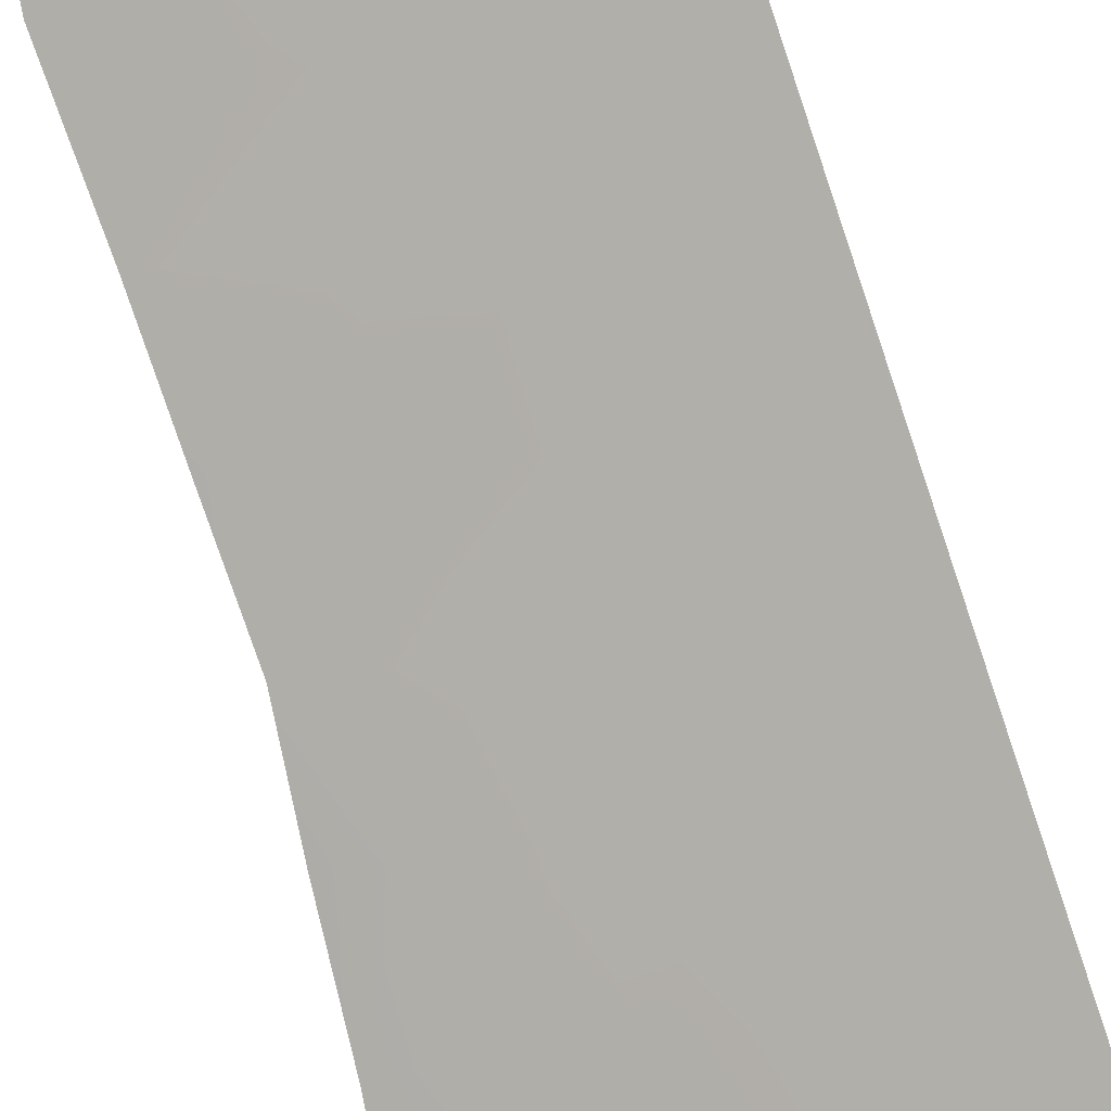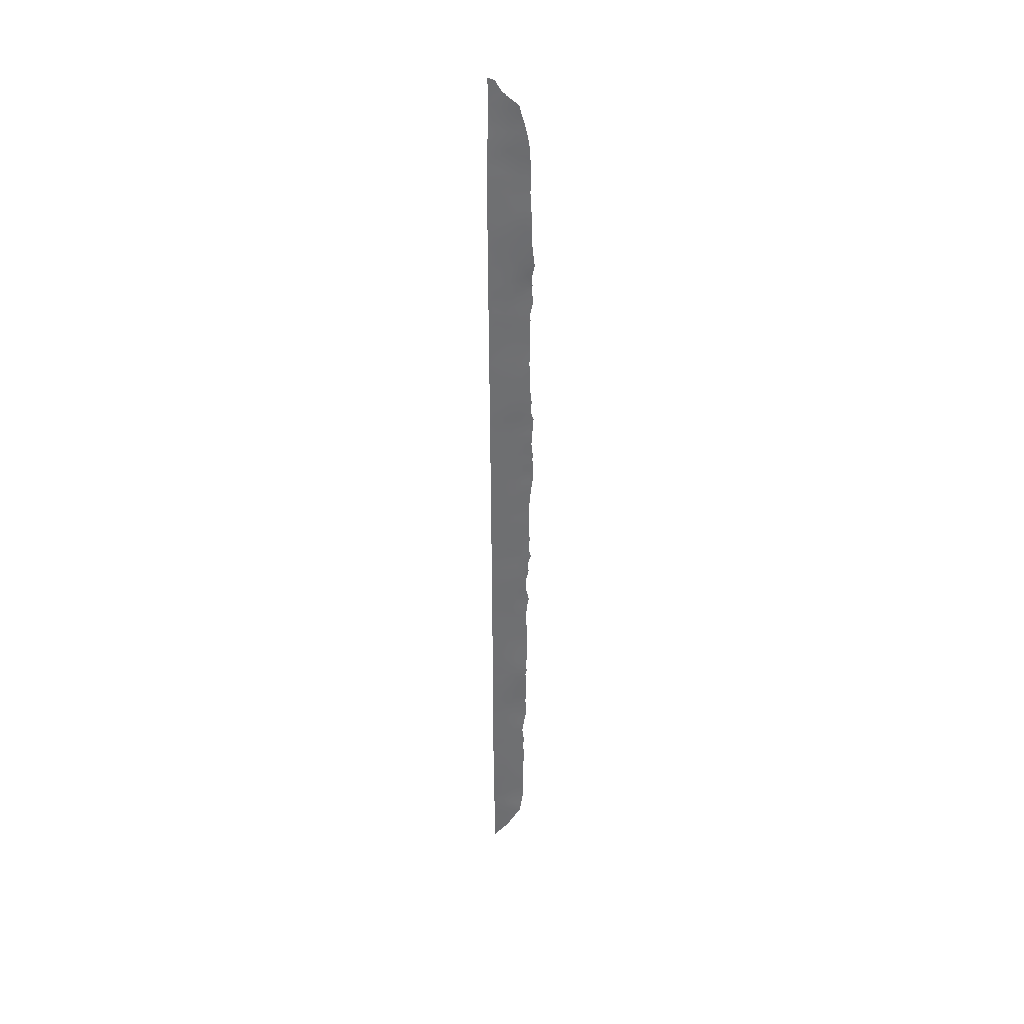
<metadata>
{"format":"obj","ext":"obj","renderer":"f3d","projection":"perspective","resolution":1024,"background":"white","views":[{"elev":-70.7,"azim":-162.9,"up":"+Y"},{"elev":35.7,"azim":-36.8,"up":"+Z"}]}
</metadata>
<code>
v 79.66 29.09 5.564
v 78.09 29.98 0.7423
v 76.74 30.72 6.269
v 76.82 30.72 -32.17
v 77.76 30.16 -31.76
v 76.7 30.72 15.72
v 76.7 30.72 16.69
v 76.73 30.72 9.753
v 76.74 30.72 7.302
v 79 29.41 11.27
v 76.66 30.72 25.17
v 76.65 30.72 26.82
v 76.78 30.72 -4.045
v 79.18 29.37 -7.153
v 78.21 29.93 -5.182
v 79.27 29.13 29.2
v 76.81 30.72 -20.18
v 76.71 30.72 14.77
v 76.72 30.72 12.29
v 76.79 30.72 -6.33
v 78.17 29.94 -3.137
v 76.7 30.72 35.01
v 76.89 30.72 -36.34
v 77.75 30.19 -36
v 76.67 30.72 22.9
v 76.8 30.72 -12.4
v 76.81 30.72 -14.57
v 78.04 29.87 28.15
v 78.16 29.82 32.3
v 76.81 30.72 -24.26
v 78.21 29.91 -25.33
v 76.65 30.72 29.15
v 79.2 29.23 24.78
v 77.47 30.24 24.39
v 78.13 29.96 -1.2
v 76.79 30.72 -8.829
v 78.34 29.84 -9.02
v 76.81 30.72 -30.03
v 76.94 30.72 -38.83
v 78.21 29.89 -18.05
v 76.65 30.72 31.45
v 78.16 29.83 34.2
v 79.06 29.43 4.191
v 78.03 29.88 30.35
v 76.66 30.72 33.12
v 78.06 30.01 -11.79
v 79.42 29.23 2.173
v 77.94 29.99 20.53
v 76.81 30.72 -28.76
v 78.97 29.49 -23.22
v 76.81 30.72 -22.27
v 77.53 30.3 -27.03
v 78.79 29.6 -10.05
v 76.78 30.72 40.18
v 78.77 29.57 -28.25
v 76.76 30.72 37.44
v 76.81 30.72 -26.6
v 76.81 30.72 -16.96
v 76.78 30.72 38.14
v 76.94 30.72 -39.19
v 76.68 30.72 19.2
v 76.81 30.72 -19.25
v 76.78 30.72 -2.322
v 78.4 29.78 9.071
v 76.86 30.72 -34.6
v 76.8 30.72 -10.03
v 79.1 29.37 -35.3
v 77.74 30.19 -34.05
v 76.77 30.72 1.155
v 76.77 30.72 -0.7044
v 77.8 30.13 2.823
v 76.76 30.72 3.071
v 76.75 30.72 3.94
v 77.45 30.34 -22.38
v 76.67 30.72 21.73
v 78.31 29.84 6.791
v 78 29.97 16.94
v 77.93 29.94 36.18
v 78.11 29.85 26.22
v 78.18 29.92 4.839
v 78.49 29.69 -37.55
v 79.66 29.11 -13.55
v 79.6 29.14 -12.23
v 79.42 29.19 -33.28
v 77.94 29.91 39.83
v 78.8 29.35 38.98
v 79.7 29.08 -6.058
v 79.82 29.06 -6.816
v 79.67 29.05 -18.95
v 79.56 29.11 -18.27
v 79.65 28.92 32.66
v 79.7 29.05 -17.13
v 79.91 28.94 11.67
v 79.8 28.99 12.79
v 79.87 28.95 10.54
v 79.56 28.94 35.31
v 79.92 28.99 2.039
v 79.77 29.04 -4.19
v 80.15 28.89 3.959
v 80.03 28.92 5.667
v 79.76 29.06 0.07501
v 79.41 29.2 -31.23
v 79.76 28.99 13.96
v 79.35 29.25 -26.32
v 77.22 30.41 41.08
v 77.71 30.08 40.1
v 76.76 30.72 41.27
v 79.21 29.14 37.38
v 77.89 29.95 39.98
v 80.01 28.78 24.94
v 79.83 28.93 23.85
v 79.72 28.86 29.43
v 79.56 29.16 -7.938
v 79.32 29.26 -26.71
v 79.46 29.18 -28
v 79.63 28.93 31.46
v 79.95 28.91 7.879
v 80.07 28.85 9.841
v 79.37 29.23 -28.69
v 79.92 28.93 7.224
v 79.63 29.14 -9.131
v 79.84 29.05 -10.15
v 79.41 29.19 -35.28
v 79.4 29.2 -34.57
v 80.07 28.9 6.013
v 79.77 28.99 19.76
v 79.75 29 20.42
v 79.77 28.86 27
v 79.1 29.32 -37.67
v 79.62 29.14 -23.86
v 79.64 29.12 -24.59
v 79.91 28.92 23.06
v 79.74 29.02 17.88
v 79.81 29.03 -2.021
v 79.71 29.02 15.66
v 79.97 28.89 21.46
v 79.84 28.96 22.72
v 79.55 29.11 -19.39
v 76.97 30.72 -41.06
v 78.01 30.02 -39.72
v 79.6 29.15 -22.64
v 79.67 28.91 33.3
v 79.48 29.17 -29.99
v 79.66 29.08 -20.63
v 79.65 29.11 -21.82
v 79.61 29.14 -8.486
v 79.66 29.11 -13.61
v 79.95 28.94 -5.093
v 79.13 29.31 -37.35
v 79.68 29.09 -15.34
v 78.89 29.54 -12.77
v 78.75 29.62 -11.92
v 78.54 29.66 15.52
v 78.9 29.46 16.27
v 78.86 29.54 -0.5758
v 78.84 29.55 0.4334
v 78.12 29.96 -0.2338
v 77.81 30.08 16.05
v 77.31 30.37 16.63
v 78.61 29.66 -33.66
v 78.64 29.65 -32.59
v 78.17 29.78 38.64
v 76.73 30.72 8.527
v 77.54 30.26 8.192
v 77.5 30.29 9.352
v 77.62 30.15 25.47
v 76.79 30.72 -5.188
v 77.42 30.37 -5.55
v 77.46 30.35 -4.637
v 78.35 29.84 -7.05
v 77.85 30.12 -6.209
v 76.81 30.72 -21.22
v 77.26 30.45 -21.33
v 76.71 30.72 13.53
v 77.48 30.27 12.76
v 77.51 30.25 13.86
v 77.53 30.27 7.105
v 78.34 29.82 7.825
v 76.72 30.72 11.02
v 77.42 30.31 10.48
v 77.45 30.29 11.62
v 77.63 30.22 6.32
v 78.14 29.96 -4.119
v 78.79 29.6 -4.461
v 78.9 29.53 -3.618
v 76.81 30.72 -13.48
v 77.35 30.41 -13.06
v 79.43 29.19 -32.33
v 78.69 29.62 -31.57
v 78.86 29.39 31.89
v 78.97 29.33 32.78
v 77.55 30.29 -25.98
v 76.81 30.72 -25.43
v 77.77 30.17 -24.43
v 76.65 30.72 26
v 77.4 30.27 26.51
v 78.9 29.52 -1.596
v 78.16 29.94 -2.17
v 79 29.47 -2.647
v 76.82 30.72 -31.1
v 77.46 30.34 -30.83
v 78.1 29.96 -30.95
v 77.83 30.12 -30.15
v 78.18 29.92 -16.93
v 78.9 29.49 -17.64
v 78.92 29.5 -16.53
v 79.19 29.29 12.25
v 76.65 30.72 30.3
v 77.33 30.31 29.77
v 77.34 30.3 30.86
v 78.74 29.44 35.76
v 79.41 29.02 36.3
v 78.57 29.54 36.75
v 78.26 29.87 5.846
v 78.97 29.47 5.295
v 78.08 29.86 31.37
v 78.77 29.44 30.89
v 77.38 30.28 31.85
v 76.65 30.72 32.28
v 77.42 30.26 32.74
v 77.6 30.26 -29.35
v 78.4 29.82 -10.94
v 79.59 29.13 4.805
v 80.1 28.91 4.974
v 79.45 29.21 1.166
v 79.85 29.03 0.9977
v 76.84 30.72 -33.39
v 77.74 30.17 -32.93
v 76.81 30.72 -23.26
v 77.52 30.31 -23.42
v 78.35 29.77 12.14
v 78.43 29.72 14.47
v 78.18 29.87 10.98
v 78.52 29.67 18.46
v 78.26 29.82 19.43
v 78.9 29.51 -25.72
v 76.68 30.72 34.07
v 77.43 30.26 33.66
v 77.4 30.29 34.63
v 76.73 30.72 36.23
v 77.35 30.31 35.62
v 77.54 30.2 36.9
v 78.38 29.66 37.7
v 77.52 30.21 38
v 77.42 30.28 38.94
v 76.78 30.72 39.16
v 77.4 30.29 39.73
v 79.36 29.09 28.12
v 79.73 28.87 28.15
v 77.36 30.33 19.82
v 76.81 30.72 -18.1
v 77.48 30.32 -17.51
v 77.45 30.34 -2.701
v 77.44 30.34 -1.792
v 76.65 30.72 27.99
v 77.35 30.29 27.53
v 77.33 30.3 28.64
v 78.77 29.59 1.434
v 78 30.03 1.744
v 78.7 29.63 2.446
v 78.89 29.5 -27.41
v 78.31 29.83 -19.11
v 76.69 30.72 17.94
v 77.36 30.34 17.5
v 78.12 29.91 17.77
v 78.93 29.44 17.29
v 78.9 29.45 20.13
v 79.19 29.34 8.42
v 80.01 28.88 8.876
v 79.33 29.27 9.478
v 78.07 29.95 10.04
v 78.77 29.55 10.21
v 79.52 29.14 10.5
v 76.78 30.72 -3.183
v 77.45 30.34 -3.632
v 77.47 30.33 -16.37
v 76.81 30.72 -15.76
v 77.44 30.35 -15.39
v 78.69 29.48 29.84
v 78.02 29.89 29.26
v 79.13 29.37 7.394
v 77.48 30.33 -7.212
v 77.93 30.07 -8.01
v 80.02 28.93 2.945
v 76.87 30.72 -35.47
v 77.73 30.19 -35.06
v 77.71 30.21 -38.13
v 77.76 30.16 -37.02
v 76.91 30.72 -37.59
v 78.21 29.9 -27.59
v 77.91 30.08 -28.51
v 77.44 30.35 -27.9
v 77.48 30.33 -8.997
v 76.81 30.72 -27.68
v 79.16 29.39 -9.243
v 79.16 29.39 -10.87
v 79.66 29.12 -11.2
v 78.71 29.46 28.73
v 78.09 29.85 27.1
v 78.83 29.42 26.56
v 76.8 30.72 -11.21
v 77.43 30.37 -12.13
v 77.47 30.34 -10.94
v 77.86 30.12 -10.01
v 78.55 29.71 -35.63
v 78.57 29.69 -34.67
v 77.42 30.35 0.02527
v 77.43 30.35 -0.9014
v 77.39 30.37 0.9861
v 76.77 30.72 0.2252
v 77.25 30.45 1.99
v 76.76 30.72 2.113
v 77.57 30.31 -39.12
v 76.75 30.72 5.105
v 77.42 30.34 4.426
v 77.48 30.31 5.481
v 78.07 29.98 3.787
v 78.69 29.64 3.344
v 79.15 29.32 19.05
v 79.72 29.01 18.7
v 77.35 30.39 3.552
v 76.66 30.72 24.03
v 77.29 30.35 23.49
v 78.14 29.85 23.41
v 78.27 29.85 -38.52
v 76.78 30.72 -1.513
v 78.19 29.92 -22.75
v 79.1 29.42 -24.04
v 79.06 29.34 23.74
v 79.08 29.36 22.85
v 79.59 29.05 24.04
v 76.68 30.72 20.47
v 77.25 30.38 20.85
v 77.46 30.25 22.56
v 78.97 29.26 38.23
v 79.78 29 16.72
v 79.86 29.01 -3.293
v 79.33 29.1 30.28
v 79.68 28.9 30.53
v 79.17 29.3 15.04
v 79.73 29 14.81
v 79.45 29.22 -1.002
v 79.79 29.04 -0.9543
v 79.17 29.32 21.89
v 76.96 30.72 -40.13
v 77.38 30.44 -39.84
v 77.35 30.47 -40.54
v 79.43 29.08 25.82
v 79.89 28.82 25.95
v 78.48 29.71 -38.77
v 78.08 29.96 -21.51
v 78.34 29.75 22.24
v 79.21 29.29 20.93
v 78.08 29.87 35.21
v 78.85 29.39 34.76
v 78.94 29.36 33.74
v 79.62 28.93 34.3
v 76.79 30.72 -7.58
v 78.54 29.71 -29.34
v 77.64 30.23 -20.56
v 78.38 29.71 24.57
v 78.89 29.52 -22.14
v 78.63 29.55 25.57
v 78.86 29.55 -8.144
v 79.49 29.19 -25.42
v 78.04 30.02 -12.99
v 78.78 29.6 -13.87
v 78.75 29.62 -6.075
v 79.44 29.23 -4.259
v 78.57 29.66 -36.6
v 79.27 29.25 -36.33
v 77.69 30.14 21.55
v 79.02 29.46 -15.7
v 78.85 29.56 -14.92
v 79.67 29.1 -14.45
v 79.69 29.07 -16.21
v 79.17 29.36 6.316
v 78.45 29.76 -26.51
v 78.51 29.67 21.21
v 78.22 29.79 33.21
v 78.66 29.64 -30.52
v 79.09 29.34 14.09
v 78.27 29.85 -20.26
v 77.25 30.46 -8.141
v 79.17 29.39 -5.146
v 78.23 29.9 -15.73
v 77.63 30.18 15.07
v 78.39 29.81 -23.82
v 77.55 30.28 -18.59
v 77.58 30.26 -19.6
v 78.92 29.49 -21.02
v 77.66 30.23 -13.84
v 77.95 30.06 -14.71
v 78.93 29.46 -19.84
v 77.6 30.2 18.61
v 78.98 29.43 -18.79
v 78.84 29.4 27.62
v 79.05 29.37 13.09
v 78.3 29.79 13.32
v 77.42 30.37 -25.07
v 78.73 29.62 -24.74
v 79.4 29.24 3.281
v 78.97 29.42 18.07
f 155 156 157
f 77 159 158
f 228 160 161
f 163 164 165
f 167 168 169
f 170 368 171
f 296 83 297
f 17 172 173
f 14 88 87
f 164 177 178
f 179 180 181
f 76 177 182
f 183 184 185
f 396 89 90
f 26 186 187
f 161 188 189
f 195 166 196
f 197 198 199
f 200 5 201
f 202 203 201
f 204 205 206
f 342 155 197
f 398 207 94
f 10 273 93
f 208 209 210
f 211 212 213
f 216 217 190
f 210 216 218
f 219 218 220
f 359 221 203
f 369 98 337
f 222 152 296
f 223 43 99
f 225 101 226
f 227 68 228
f 202 189 381
f 229 30 230
f 181 231 175
f 340 153 232
f 398 94 103
f 234 319 235
f 237 238 239
f 220 380 238
f 54 247 106
f 54 105 107
f 240 241 78
f 242 213 243
f 244 162 245
f 246 245 247
f 105 54 106
f 33 331 110
f 58 251 252
f 253 198 254
f 255 256 257
f 156 225 258
f 259 258 260
f 55 115 261
f 223 215 43
f 268 269 270
f 233 271 272
f 272 270 273
f 93 273 95
f 274 275 253
f 252 204 276
f 277 276 278
f 217 279 338
f 209 257 280
f 55 119 115
f 76 377 281
f 282 384 283
f 364 170 283
f 402 47 284
f 285 24 286
f 287 288 289
f 290 261 378
f 291 290 292
f 291 221 359
f 248 298 397
f 62 17 390
f 299 300 397
f 301 302 303
f 304 37 293
f 222 304 303
f 67 123 124
f 68 306 160
f 305 306 286
f 307 308 157
f 307 309 310
f 259 311 309
f 312 69 311
f 279 280 298
f 39 60 313
f 314 315 316
f 214 182 316
f 1 125 377
f 317 318 43
f 260 402 318
f 1 100 125
f 169 183 275
f 267 126 127
f 73 72 321
f 322 323 34
f 334 324 323
f 287 313 325
f 321 317 315
f 326 254 308
f 388 401 328
f 141 50 130
f 110 331 111
f 332 250 333
f 243 335 162
f 178 281 268
f 154 135 336
f 338 112 339
f 159 77 264
f 340 382 341
f 342 134 343
f 396 138 89
f 139 347 345
f 346 345 347
f 403 133 320
f 348 110 349
f 325 140 350
f 351 327 362
f 352 344 330
f 379 353 344
f 241 239 354
f 56 242 244
f 354 355 211
f 180 165 271
f 356 357 355
f 36 384 358
f 55 359 119
f 381 143 359
f 360 173 351
f 383 390 360
f 324 329 361
f 166 361 363
f 196 299 256
f 363 348 300
f 37 295 364
f 88 14 113
f 236 365 401
f 370 24 288
f 366 367 151
f 15 368 385
f 187 366 302
f 81 129 149
f 370 149 371
f 15 168 171
f 352 334 372
f 278 386 393
f 48 372 333
f 393 386 374
f 374 375 367
f 206 376 373
f 83 151 82
f 151 83 152
f 158 6 387
f 35 155 157
f 155 101 156
f 157 156 2
f 7 6 159
f 158 159 6
f 5 228 161
f 228 68 160
f 161 160 84
f 85 162 86
f 8 163 165
f 163 9 164
f 165 164 64
f 13 167 169
f 167 20 168
f 169 168 15
f 282 170 171
f 170 14 368
f 171 368 15
f 172 51 173
f 74 173 51
f 18 174 176
f 174 19 175
f 64 164 178
f 164 9 177
f 178 177 76
f 19 179 181
f 179 8 180
f 181 180 233
f 9 3 177
f 182 177 3
f 21 183 185
f 183 15 184
f 185 184 369
f 186 27 392
f 5 161 189
f 161 84 188
f 189 188 102
f 29 190 191
f 190 116 91
f 142 191 91
f 31 192 378
f 378 192 52
f 30 193 400
f 193 57 192
f 194 400 31
f 12 195 196
f 195 11 166
f 196 166 79
f 134 197 199
f 197 35 198
f 199 198 21
f 38 200 201
f 200 4 5
f 5 202 201
f 201 203 38
f 386 204 206
f 204 40 205
f 206 205 92
f 134 342 197
f 342 101 155
f 197 155 35
f 207 93 94
f 93 207 10
f 41 208 210
f 208 32 209
f 210 209 44
f 78 211 213
f 211 96 212
f 213 212 108
f 1 377 215
f 215 214 80
f 29 216 190
f 216 44 217
f 190 217 116
f 41 210 218
f 210 44 216
f 218 216 29
f 45 219 220
f 219 41 218
f 220 218 29
f 49 38 221
f 203 221 38
f 53 222 296
f 222 46 152
f 99 224 223
f 1 223 224
f 224 100 1
f 47 225 97
f 226 97 225
f 90 205 396
f 92 205 90
f 4 227 228
f 227 65 68
f 228 5 4
f 359 203 381
f 202 5 189
f 381 189 102
f 51 229 74
f 230 74 229
f 194 31 401
f 19 181 175
f 181 233 231
f 175 231 399
f 6 18 387
f 340 135 153
f 232 399 382
f 233 10 231
f 234 403 319
f 235 319 267
f 31 378 236
f 22 237 239
f 237 45 238
f 239 238 42
f 45 220 238
f 220 29 380
f 238 380 42
f 56 240 242
f 240 22 241
f 242 240 78
f 244 242 243
f 242 78 213
f 243 213 108
f 59 244 245
f 245 162 85
f 109 247 85
f 54 246 247
f 246 59 245
f 247 109 106
f 16 248 249
f 249 112 16
f 61 395 250
f 250 235 48
f 251 389 252
f 390 389 62
f 63 253 254
f 253 21 198
f 254 198 35
f 32 255 257
f 255 12 256
f 257 256 28
f 2 156 258
f 156 101 225
f 258 225 47
f 71 259 260
f 259 2 258
f 260 258 47
f 261 115 114
f 223 1 215
f 43 215 80
f 262 383 394
f 262 40 389
f 61 263 395
f 263 7 264
f 234 395 265
f 266 265 77
f 235 267 48
f 91 191 190
f 64 268 270
f 268 117 269
f 270 269 118
f 272 271 64
f 272 64 270
f 273 270 118
f 273 118 95
f 63 274 253
f 274 13 275
f 253 275 21
f 58 252 276
f 252 40 204
f 276 204 386
f 27 277 278
f 277 58 276
f 278 276 386
f 116 217 338
f 217 44 279
f 338 279 16
f 44 209 280
f 209 32 257
f 280 257 28
f 377 120 281
f 117 281 120
f 283 293 37
f 37 364 283
f 364 14 170
f 283 170 282
f 97 284 47
f 43 318 402
f 284 99 402
f 65 285 286
f 285 23 24
f 65 286 68
f 39 287 289
f 287 81 288
f 289 288 23
f 52 290 378
f 290 55 261
f 378 261 114
f 378 114 104
f 49 291 292
f 291 55 290
f 292 290 52
f 293 36 66
f 57 294 52
f 294 49 292
f 55 291 359
f 291 49 221
f 369 337 185
f 185 199 21
f 53 122 295
f 121 295 122
f 83 296 152
f 53 296 122
f 297 122 296
f 248 16 298
f 299 79 300
f 397 300 128
f 66 301 303
f 301 26 302
f 66 304 293
f 304 53 37
f 222 53 304
f 24 370 305
f 370 81 149
f 305 370 371
f 124 306 67
f 306 124 160
f 84 160 124
f 24 305 286
f 305 67 306
f 286 306 68
f 2 307 157
f 307 70 308
f 157 308 35
f 70 307 310
f 307 2 309
f 310 309 69
f 2 259 309
f 259 71 311
f 309 311 69
f 311 72 312
f 16 279 298
f 279 44 280
f 298 280 28
f 3 314 316
f 314 73 315
f 316 315 80
f 80 214 316
f 214 76 182
f 316 182 3
f 377 125 120
f 80 317 43
f 71 260 318
f 260 47 402
f 13 169 275
f 169 15 183
f 275 183 21
f 320 319 403
f 267 319 126
f 320 126 319
f 321 72 71
f 11 322 34
f 322 25 323
f 25 334 323
f 323 324 34
f 81 287 325
f 287 39 313
f 73 321 315
f 321 71 317
f 315 317 80
f 70 326 308
f 326 63 254
f 308 254 35
f 230 388 327
f 50 388 328
f 388 194 401
f 328 401 131
f 328 131 130
f 244 59 56
f 33 329 331
f 329 324 330
f 331 132 111
f 75 332 333
f 332 61 250
f 333 250 48
f 334 25 75
f 244 243 162
f 243 108 335
f 162 335 86
f 64 178 268
f 178 76 281
f 268 281 117
f 336 266 154
f 403 266 133
f 336 133 266
f 337 199 185
f 337 134 199
f 112 338 16
f 339 116 338
f 7 159 264
f 264 77 265
f 264 265 395
f 154 266 77
f 103 341 382
f 154 153 135
f 341 135 340
f 343 101 342
f 137 344 136
f 313 60 346
f 345 346 60
f 313 346 140
f 347 140 346
f 110 348 33
f 349 128 348
f 140 325 313
f 81 325 129
f 350 129 325
f 391 351 362
f 351 74 327
f 362 327 50
f 324 352 330
f 352 379 344
f 330 344 137
f 132 330 137
f 267 379 48
f 127 353 267
f 353 136 344
f 136 353 127
f 78 241 354
f 241 22 239
f 354 239 42
f 78 354 211
f 354 42 355
f 211 355 96
f 42 380 356
f 356 191 142
f 233 180 271
f 180 8 165
f 271 165 64
f 42 356 355
f 356 142 357
f 355 357 96
f 20 358 282
f 359 143 119
f 381 102 143
f 391 383 351
f 360 17 173
f 351 173 74
f 383 262 390
f 360 390 17
f 144 394 391
f 394 144 138
f 34 324 361
f 361 329 33
f 141 362 50
f 362 145 391
f 145 362 141
f 79 166 363
f 166 34 361
f 363 361 33
f 12 196 256
f 196 79 299
f 256 299 28
f 79 363 300
f 363 33 348
f 300 348 128
f 391 145 144
f 37 53 295
f 121 146 295
f 295 146 364
f 146 113 364
f 113 14 364
f 31 236 401
f 236 104 365
f 401 365 131
f 81 370 288
f 288 24 23
f 46 366 151
f 82 151 147
f 147 151 367
f 87 368 14
f 368 87 385
f 148 385 87
f 184 15 385
f 369 184 385
f 369 148 98
f 26 187 302
f 187 392 366
f 302 366 46
f 67 305 371
f 371 123 67
f 168 20 171
f 282 171 20
f 379 352 372
f 352 324 334
f 372 334 75
f 27 278 393
f 48 379 372
f 333 372 75
f 374 373 150
f 374 150 375
f 367 375 147
f 386 206 373
f 206 92 376
f 373 376 150
f 158 153 154
f 377 214 215
f 247 245 85
f 50 328 130
f 353 379 267
f 380 191 356
f 77 158 154
f 166 11 34
f 186 392 187
f 202 381 203
f 10 207 231
f 377 76 214
f 398 103 382
f 382 399 398
f 378 104 236
f 389 251 62
f 52 294 292
f 71 72 311
f 382 340 232
f 380 29 191
f 383 360 351
f 393 392 27
f 384 293 283
f 384 282 358
f 386 373 374
f 158 387 153
f 192 57 52
f 232 153 387
f 250 395 235
f 389 390 262
f 389 40 252
f 395 263 264
f 10 233 272
f 10 272 273
f 293 384 36
f 317 71 318
f 388 50 327
f 391 394 383
f 366 392 367
f 369 385 148
f 393 367 392
f 367 393 374
f 230 327 74
f 235 395 234
f 262 394 396
f 194 388 230
f 396 40 262
f 329 330 132
f 231 398 399
f 398 231 207
f 30 194 230
f 397 298 28
f 28 299 397
f 331 329 132
f 176 399 232
f 387 176 232
f 396 205 40
f 400 193 192
f 248 397 128
f 30 400 194
f 400 192 31
f 176 387 18
f 248 128 249
f 396 394 138
f 303 302 46
f 176 174 175
f 43 402 99
f 303 304 66
f 176 175 399
f 403 265 266
f 403 234 265
f 46 222 303
f 152 46 151

</code>
